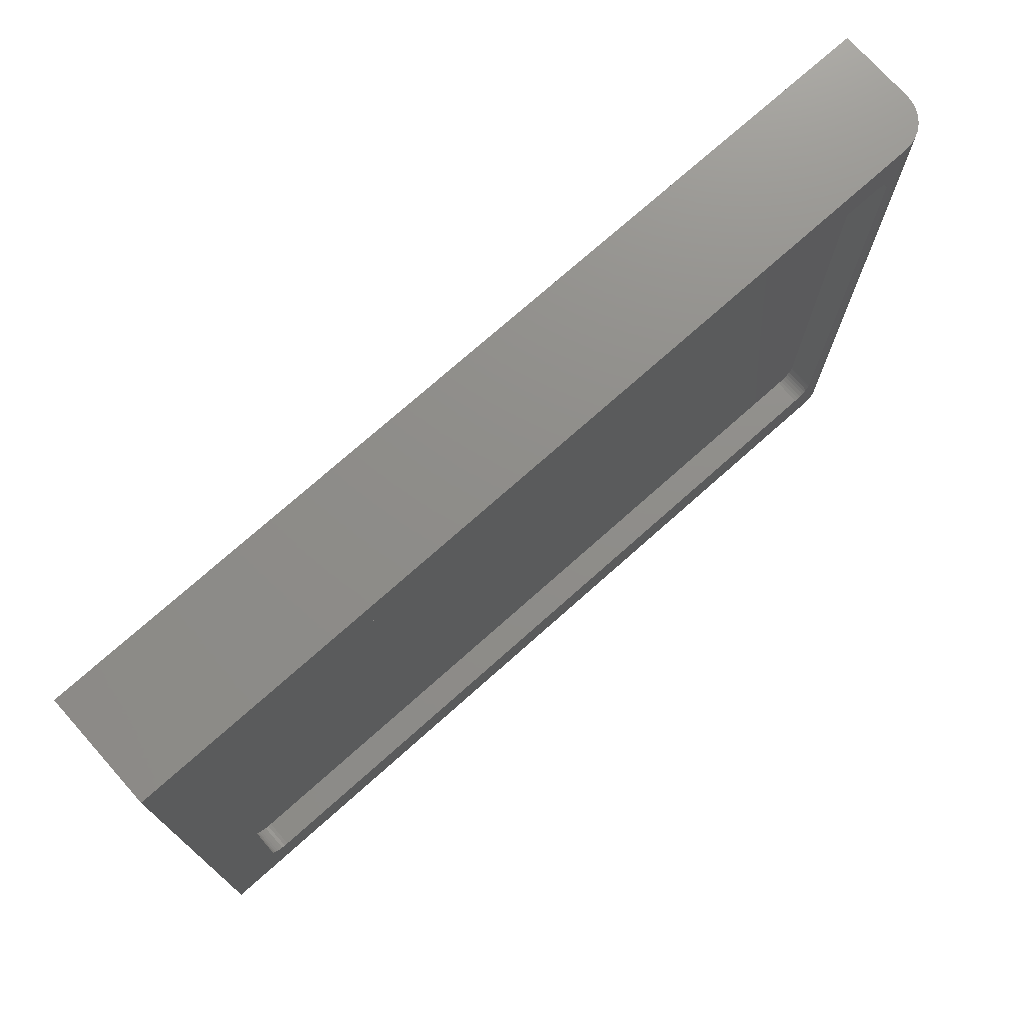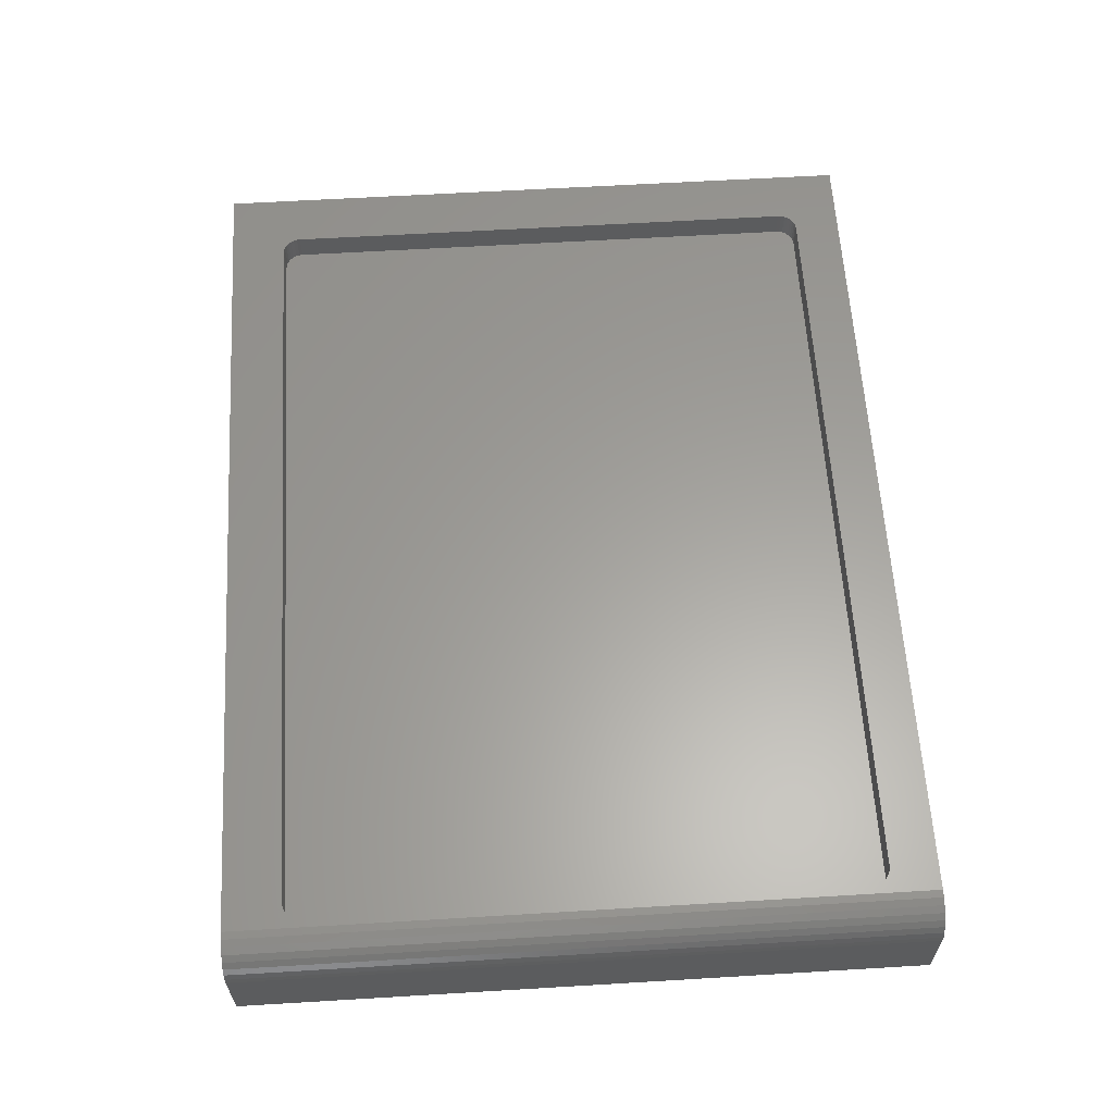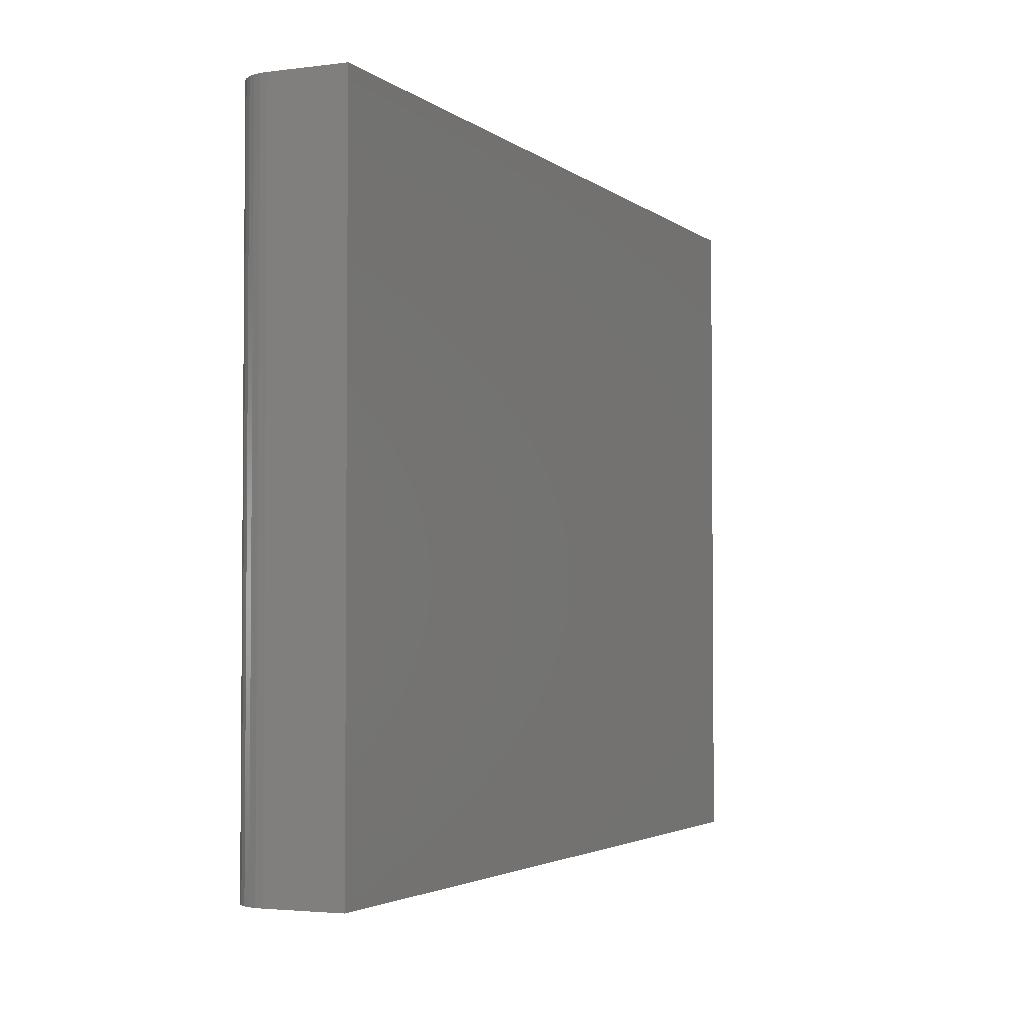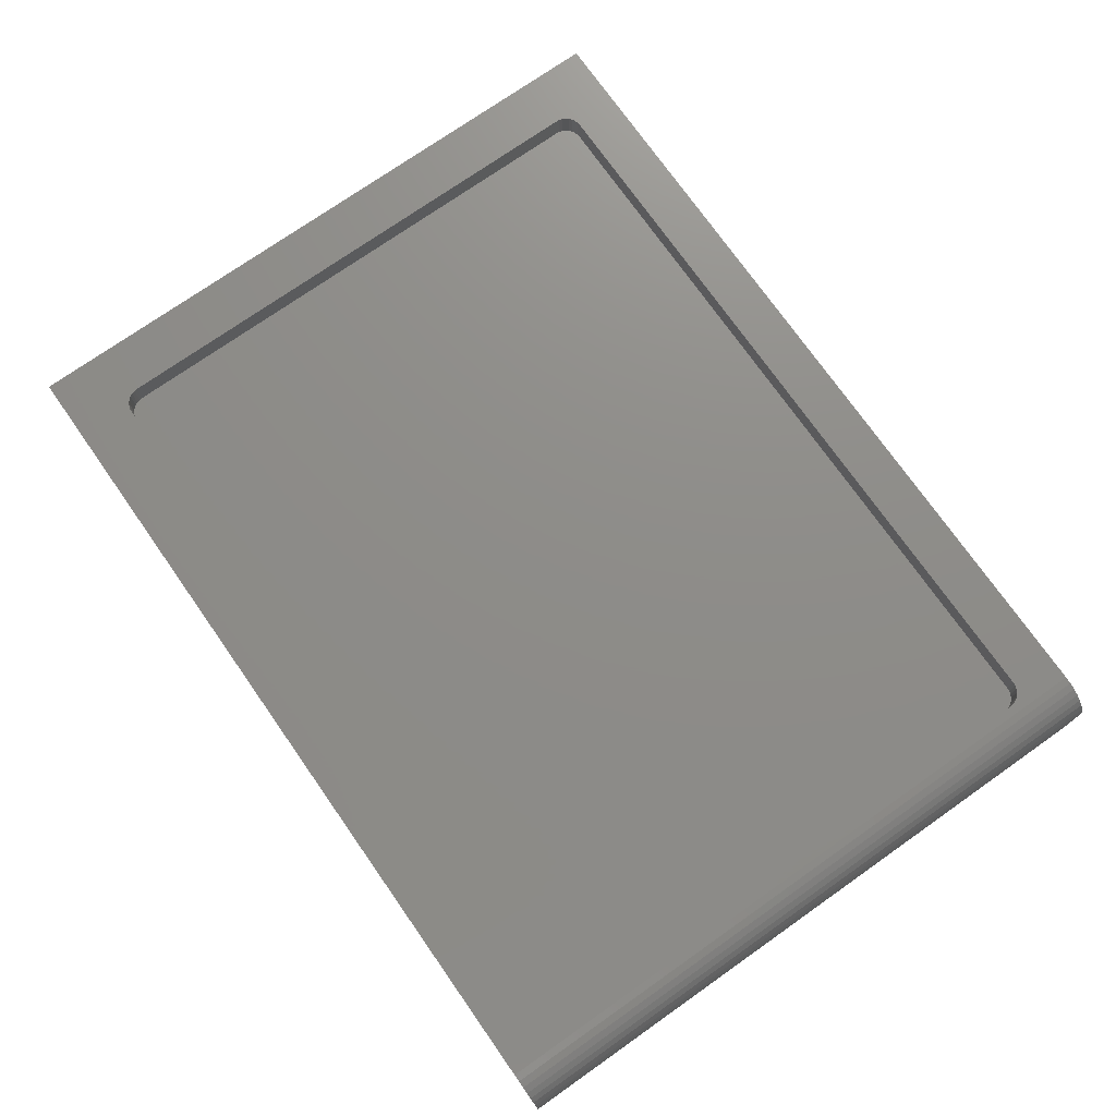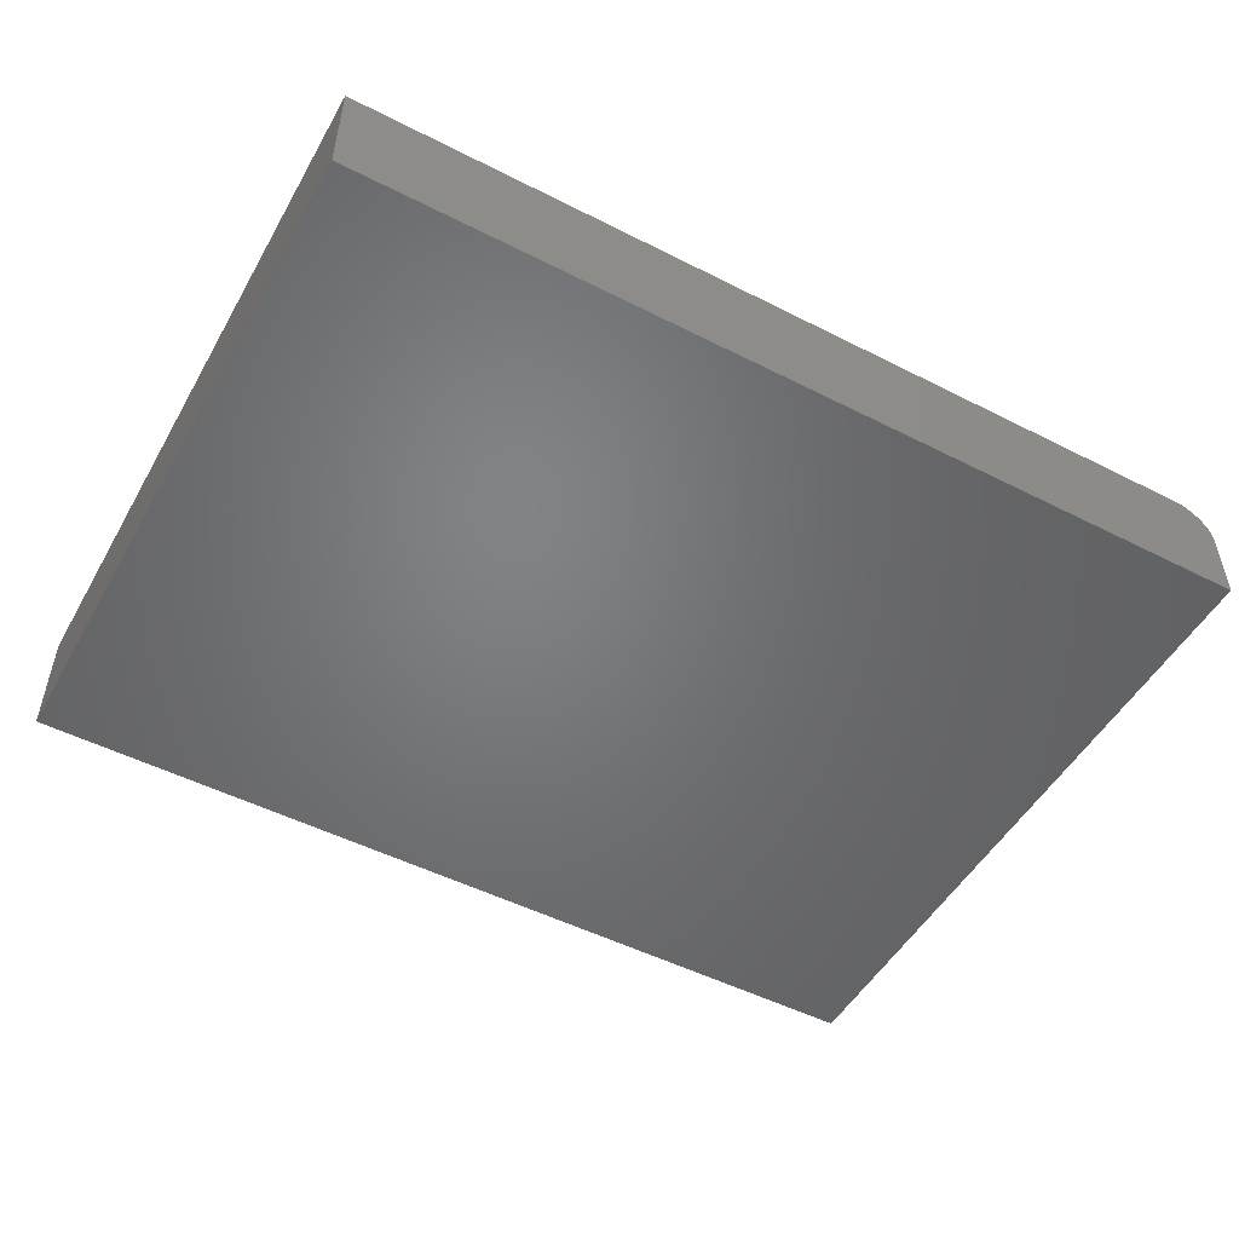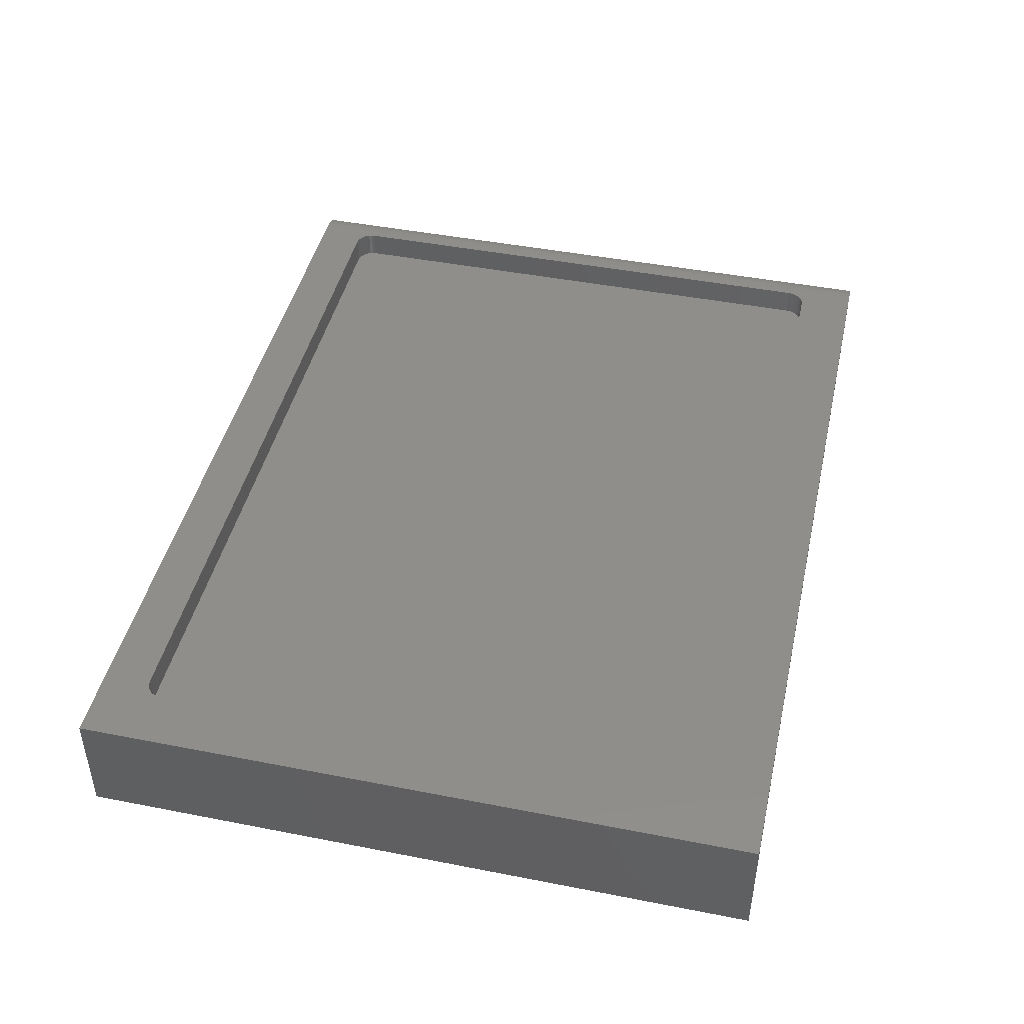
<metadata>
{"format":"stl","ext":"stl","renderer":"f3d","projection":"perspective","resolution":1024,"background":"white","views":[{"elev":74.0,"azim":-41.7,"up":"+Y"},{"elev":61.1,"azim":86.5,"up":"+Z"},{"elev":-3.0,"azim":114.1,"up":"+Y"},{"elev":74.5,"azim":54.9,"up":"+Z"},{"elev":-50.8,"azim":-29.0,"up":"+Z"},{"elev":44.8,"azim":-77.2,"up":"+Z"}]}
</metadata>
<code>
# stl→obj: 96 verts, 188 faces
v 0.7188 0 0.09375
v 0.7116 0.0625 0.09375
v 0.7113 0.05952 0.09375
v 0.7104 0.05665 0.09375
v 0.709 0.054 0.09375
v 0.7071 0.05168 0.09375
v 0.7048 0.04978 0.09375
v 0.7022 0.04837 0.09375
v 0.6993 0.0475 0.09375
v 0.6963 0.0472 0.09375
v 0.06151 0.0472 0.09375
v 0 0 0.09375
v 0 0.5684 0.09375
v 0.04622 0.5137 0.09375
v 0.04651 0.5167 0.09375
v 0.04738 0.5196 0.09375
v 0.04879 0.5222 0.09375
v 0.0507 0.5245 0.09375
v 0.05302 0.5265 0.09375
v 0.05566 0.5279 0.09375
v 0.05853 0.5287 0.09375
v 0.06151 0.529 0.09375
v 0.6963 0.529 0.09375
v 0.7188 0.5684 0.09375
v 0.05853 0.0475 0.09375
v 0.05566 0.04837 0.09375
v 0.05302 0.04978 0.09375
v 0.0507 0.05168 0.09375
v 0.04879 0.054 0.09375
v 0.04738 0.05665 0.09375
v 0.04651 0.05952 0.09375
v 0.04622 0.0625 0.09375
v 0.6993 0.5287 0.09375
v 0.7022 0.5279 0.09375
v 0.7048 0.5265 0.09375
v 0.7071 0.5245 0.09375
v 0.709 0.5222 0.09375
v 0.7104 0.5196 0.09375
v 0.7113 0.5167 0.09375
v 0.7116 0.5137 0.09375
v 0.04622 0.5137 0.07031
v 0.04622 0.0625 0.07031
v 0.0507 0.5245 0.07031
v 0.04879 0.5222 0.07031
v 0.04738 0.5196 0.07031
v 0.04651 0.5167 0.07031
v 0.05302 0.5265 0.07031
v 0.05566 0.5279 0.07031
v 0.05853 0.5287 0.07031
v 0.06151 0.529 0.07031
v 0.6963 0.529 0.07031
v 0.7071 0.5245 0.07031
v 0.7048 0.5265 0.07031
v 0.7022 0.5279 0.07031
v 0.6993 0.5287 0.07031
v 0.709 0.5222 0.07031
v 0.7104 0.5196 0.07031
v 0.7113 0.5167 0.07031
v 0.7116 0.5137 0.07031
v 0.7116 0.0625 0.07031
v 0.7071 0.05168 0.07031
v 0.709 0.054 0.07031
v 0.7104 0.05665 0.07031
v 0.7113 0.05952 0.07031
v 0.7048 0.04978 0.07031
v 0.7022 0.04837 0.07031
v 0.6993 0.0475 0.07031
v 0.6963 0.0472 0.07031
v 0.06151 0.0472 0.07031
v 0.0507 0.05168 0.07031
v 0.05302 0.04978 0.07031
v 0.05566 0.04837 0.07031
v 0.05853 0.0475 0.07031
v 0.04879 0.054 0.07031
v 0.04738 0.05665 0.07031
v 0.04651 0.05952 0.07031
v 0.7447 0.5684 0.07986
v 0.7307 0.5684 0.09137
v 0.7361 0.5684 0.08848
v 0.7408 0.5684 0.0846
v 0.7248 0.5684 0.09315
v 0.7476 0.5684 0.07446
v 0.7494 0.5684 0.0686
v 0.75 0.5684 0.0625
v 0.75 0.5684 0
v 0 0.5684 0
v 0.75 0 0.0625
v 0.75 0 0
v 0.7494 0 0.0686
v 0.7476 0 0.07446
v 0.7447 0 0.07986
v 0.7408 0 0.0846
v 0.7361 0 0.08848
v 0.7307 0 0.09137
v 0.7248 0 0.09315
v 0 0 0
f 1 2 3
f 1 3 4
f 1 4 5
f 1 5 6
f 1 6 7
f 1 7 8
f 1 8 9
f 1 9 10
f 1 10 11
f 1 11 12
f 13 12 14
f 13 14 15
f 13 15 16
f 13 16 17
f 13 17 18
f 13 18 19
f 13 19 20
f 13 20 21
f 13 21 22
f 13 22 23
f 13 23 24
f 12 11 25
f 12 25 26
f 12 26 27
f 12 27 28
f 12 28 29
f 12 29 30
f 12 30 31
f 12 31 32
f 12 32 14
f 24 23 33
f 24 33 34
f 24 34 35
f 24 35 36
f 24 36 37
f 24 37 38
f 24 38 39
f 24 39 40
f 24 40 2
f 24 2 1
f 41 14 42
f 42 14 32
f 43 17 44
f 44 17 16
f 44 16 45
f 45 16 15
f 45 15 46
f 46 15 14
f 46 14 41
f 17 43 18
f 18 43 47
f 18 47 19
f 19 47 48
f 19 48 20
f 20 48 49
f 20 49 21
f 21 49 50
f 21 50 22
f 51 23 50
f 50 23 22
f 52 35 53
f 53 35 34
f 53 34 54
f 54 34 33
f 54 33 55
f 55 33 23
f 55 23 51
f 35 52 36
f 36 52 56
f 36 56 37
f 37 56 57
f 37 57 38
f 38 57 58
f 38 58 39
f 39 58 59
f 39 59 40
f 60 2 59
f 59 2 40
f 61 5 62
f 62 5 4
f 62 4 63
f 63 4 3
f 63 3 64
f 64 3 2
f 64 2 60
f 5 61 6
f 6 61 65
f 6 65 7
f 7 65 66
f 7 66 8
f 8 66 67
f 8 67 9
f 9 67 68
f 9 68 10
f 69 11 68
f 68 11 10
f 70 27 71
f 71 27 26
f 71 26 72
f 72 26 25
f 72 25 73
f 73 25 11
f 73 11 69
f 27 70 28
f 28 70 74
f 28 74 29
f 29 74 75
f 29 75 30
f 30 75 76
f 30 76 31
f 31 76 42
f 31 42 32
f 69 66 73
f 69 68 66
f 52 43 44
f 52 44 56
f 56 44 45
f 56 45 57
f 63 74 62
f 62 74 70
f 62 70 61
f 61 70 71
f 61 71 65
f 71 72 65
f 65 72 73
f 65 73 66
f 68 67 66
f 53 54 55
f 53 55 51
f 53 51 50
f 53 50 49
f 53 49 48
f 53 48 47
f 53 47 43
f 53 43 52
f 57 45 58
f 58 45 46
f 58 46 59
f 59 46 41
f 59 41 60
f 60 41 42
f 60 42 64
f 64 42 76
f 64 76 63
f 63 76 75
f 63 75 74
f 77 78 79
f 77 79 80
f 81 78 77
f 81 77 82
f 81 82 83
f 81 83 84
f 81 84 85
f 81 85 24
f 24 85 13
f 13 85 86
f 87 88 84
f 84 88 85
f 87 89 90
f 88 87 90
f 88 90 91
f 88 91 92
f 88 92 93
f 88 93 94
f 88 94 95
f 88 95 1
f 88 1 12
f 88 12 96
f 87 84 89
f 89 84 83
f 89 83 90
f 90 83 82
f 90 82 91
f 91 82 77
f 91 77 92
f 92 77 80
f 92 80 93
f 93 80 79
f 93 79 94
f 94 79 78
f 94 78 95
f 95 78 81
f 95 81 1
f 1 81 24
f 96 86 88
f 88 86 85
f 13 86 12
f 12 86 96

</code>
